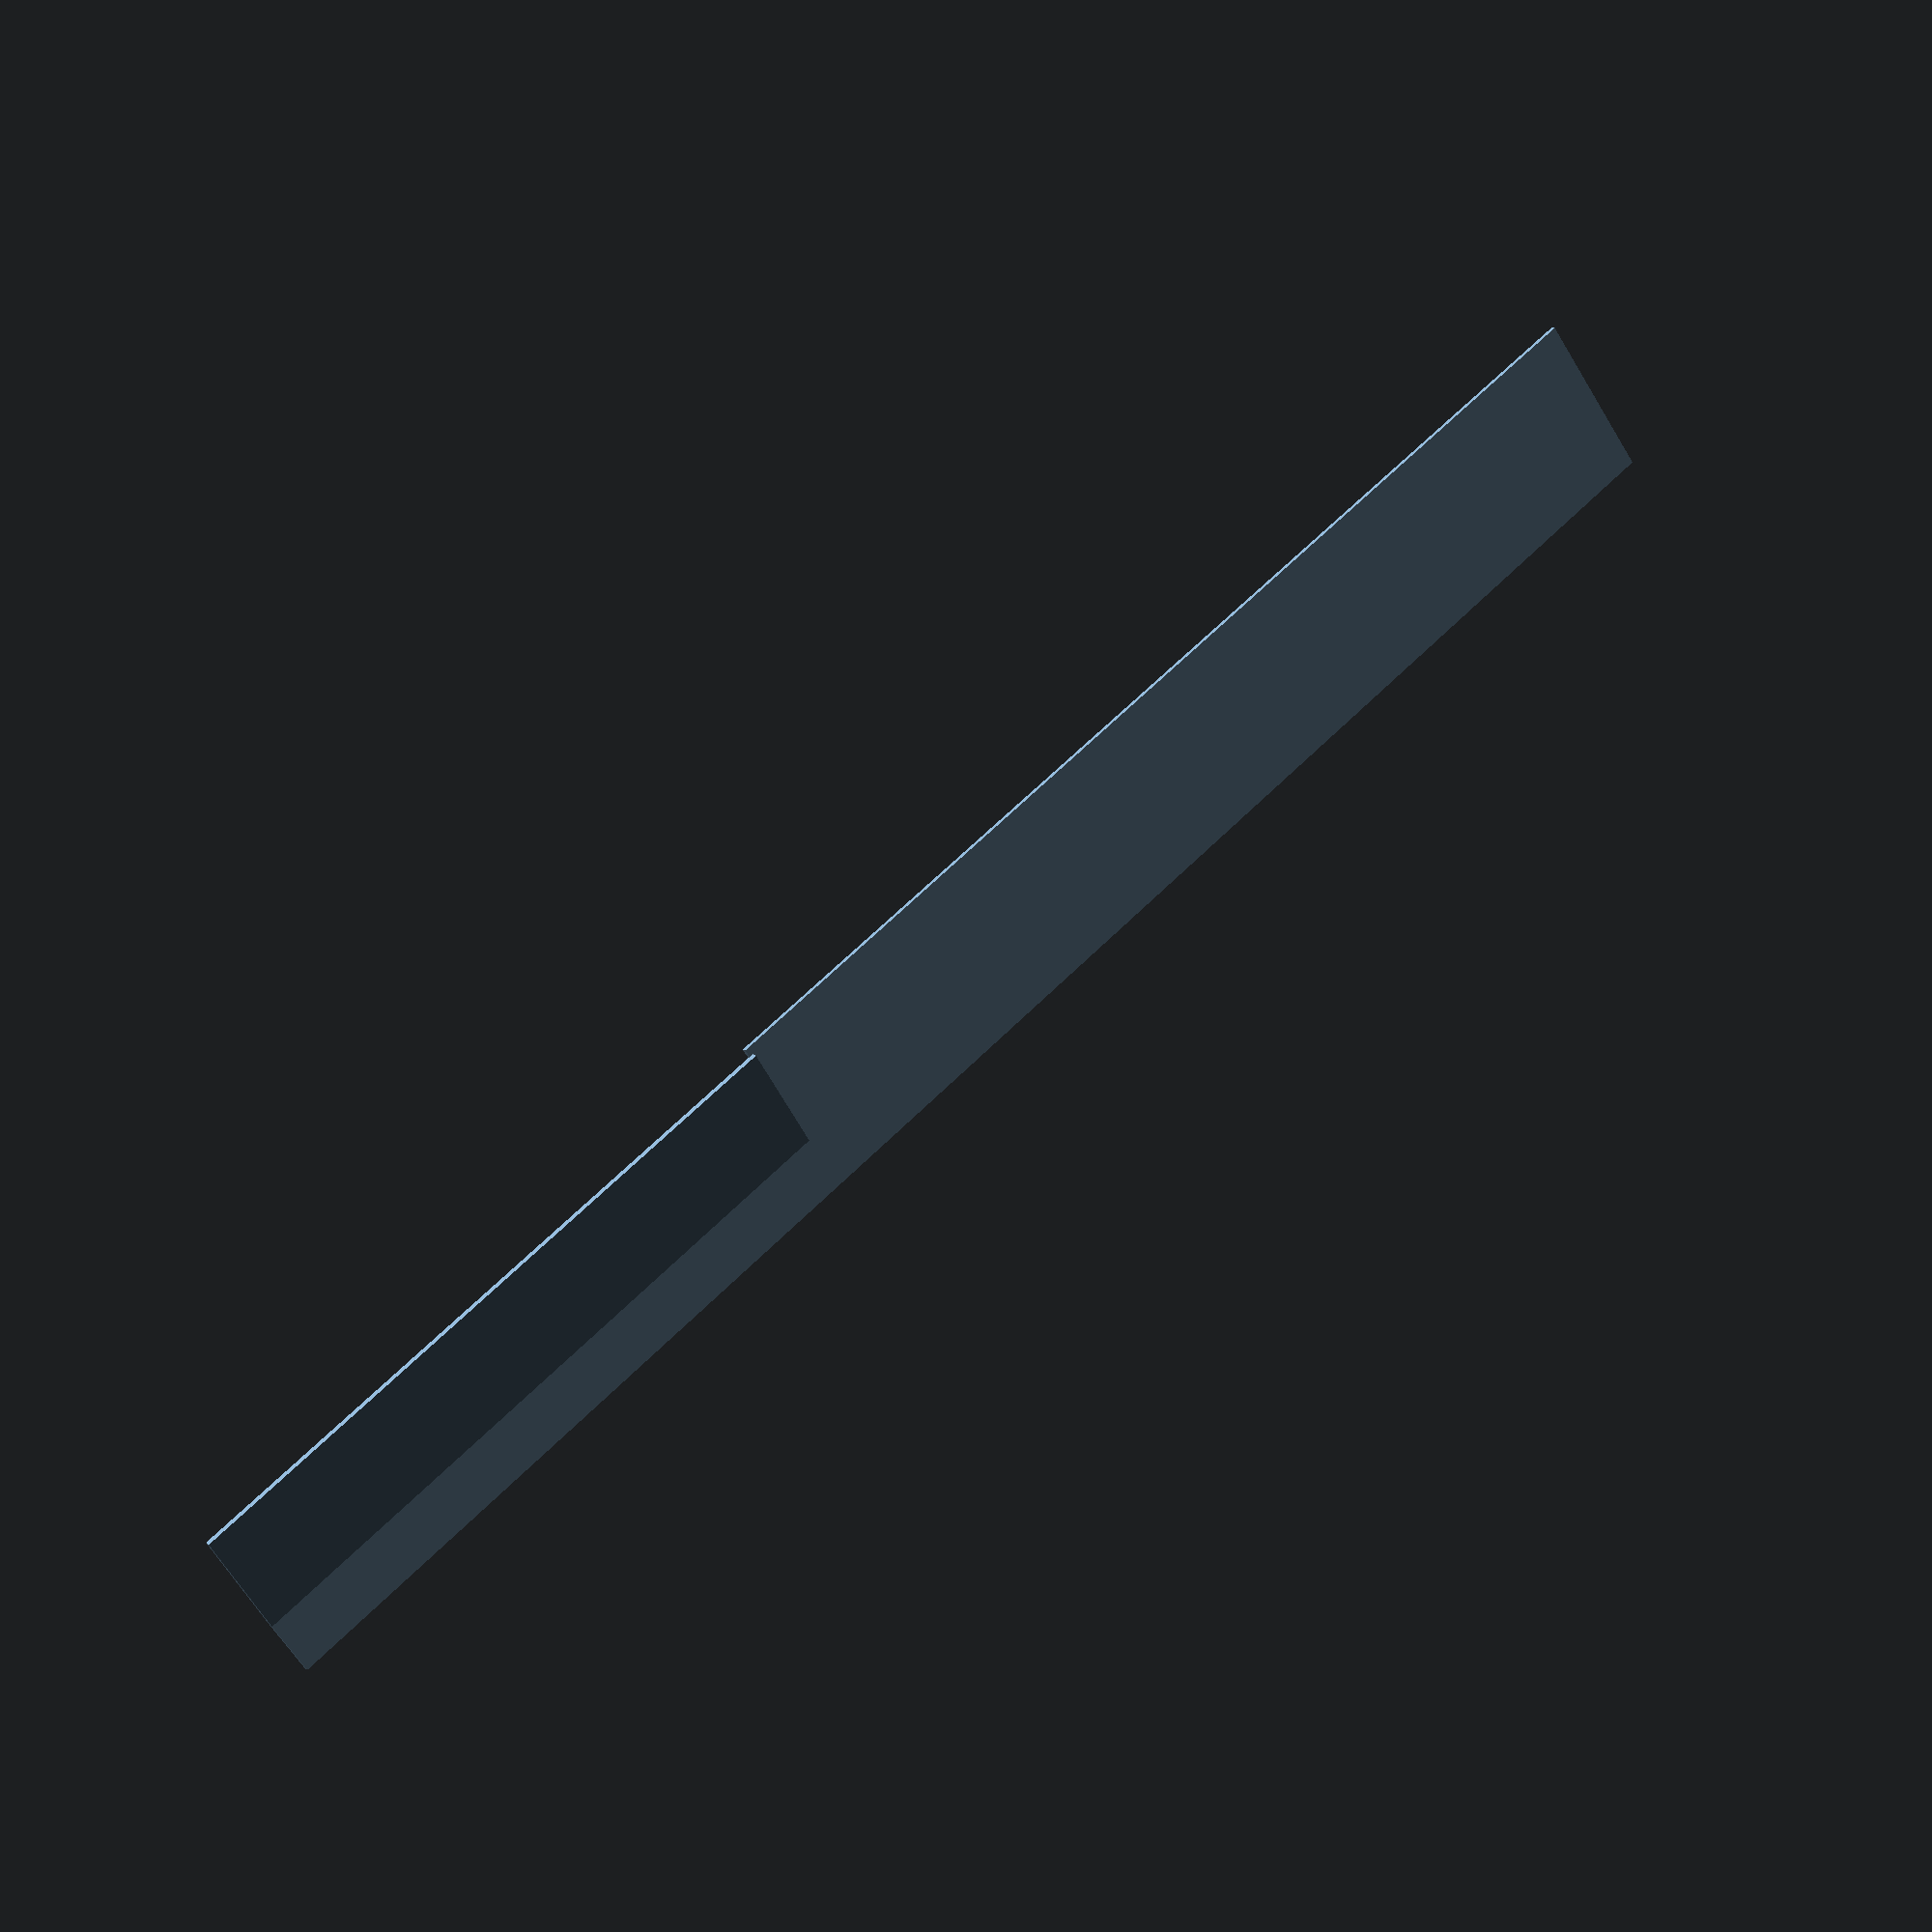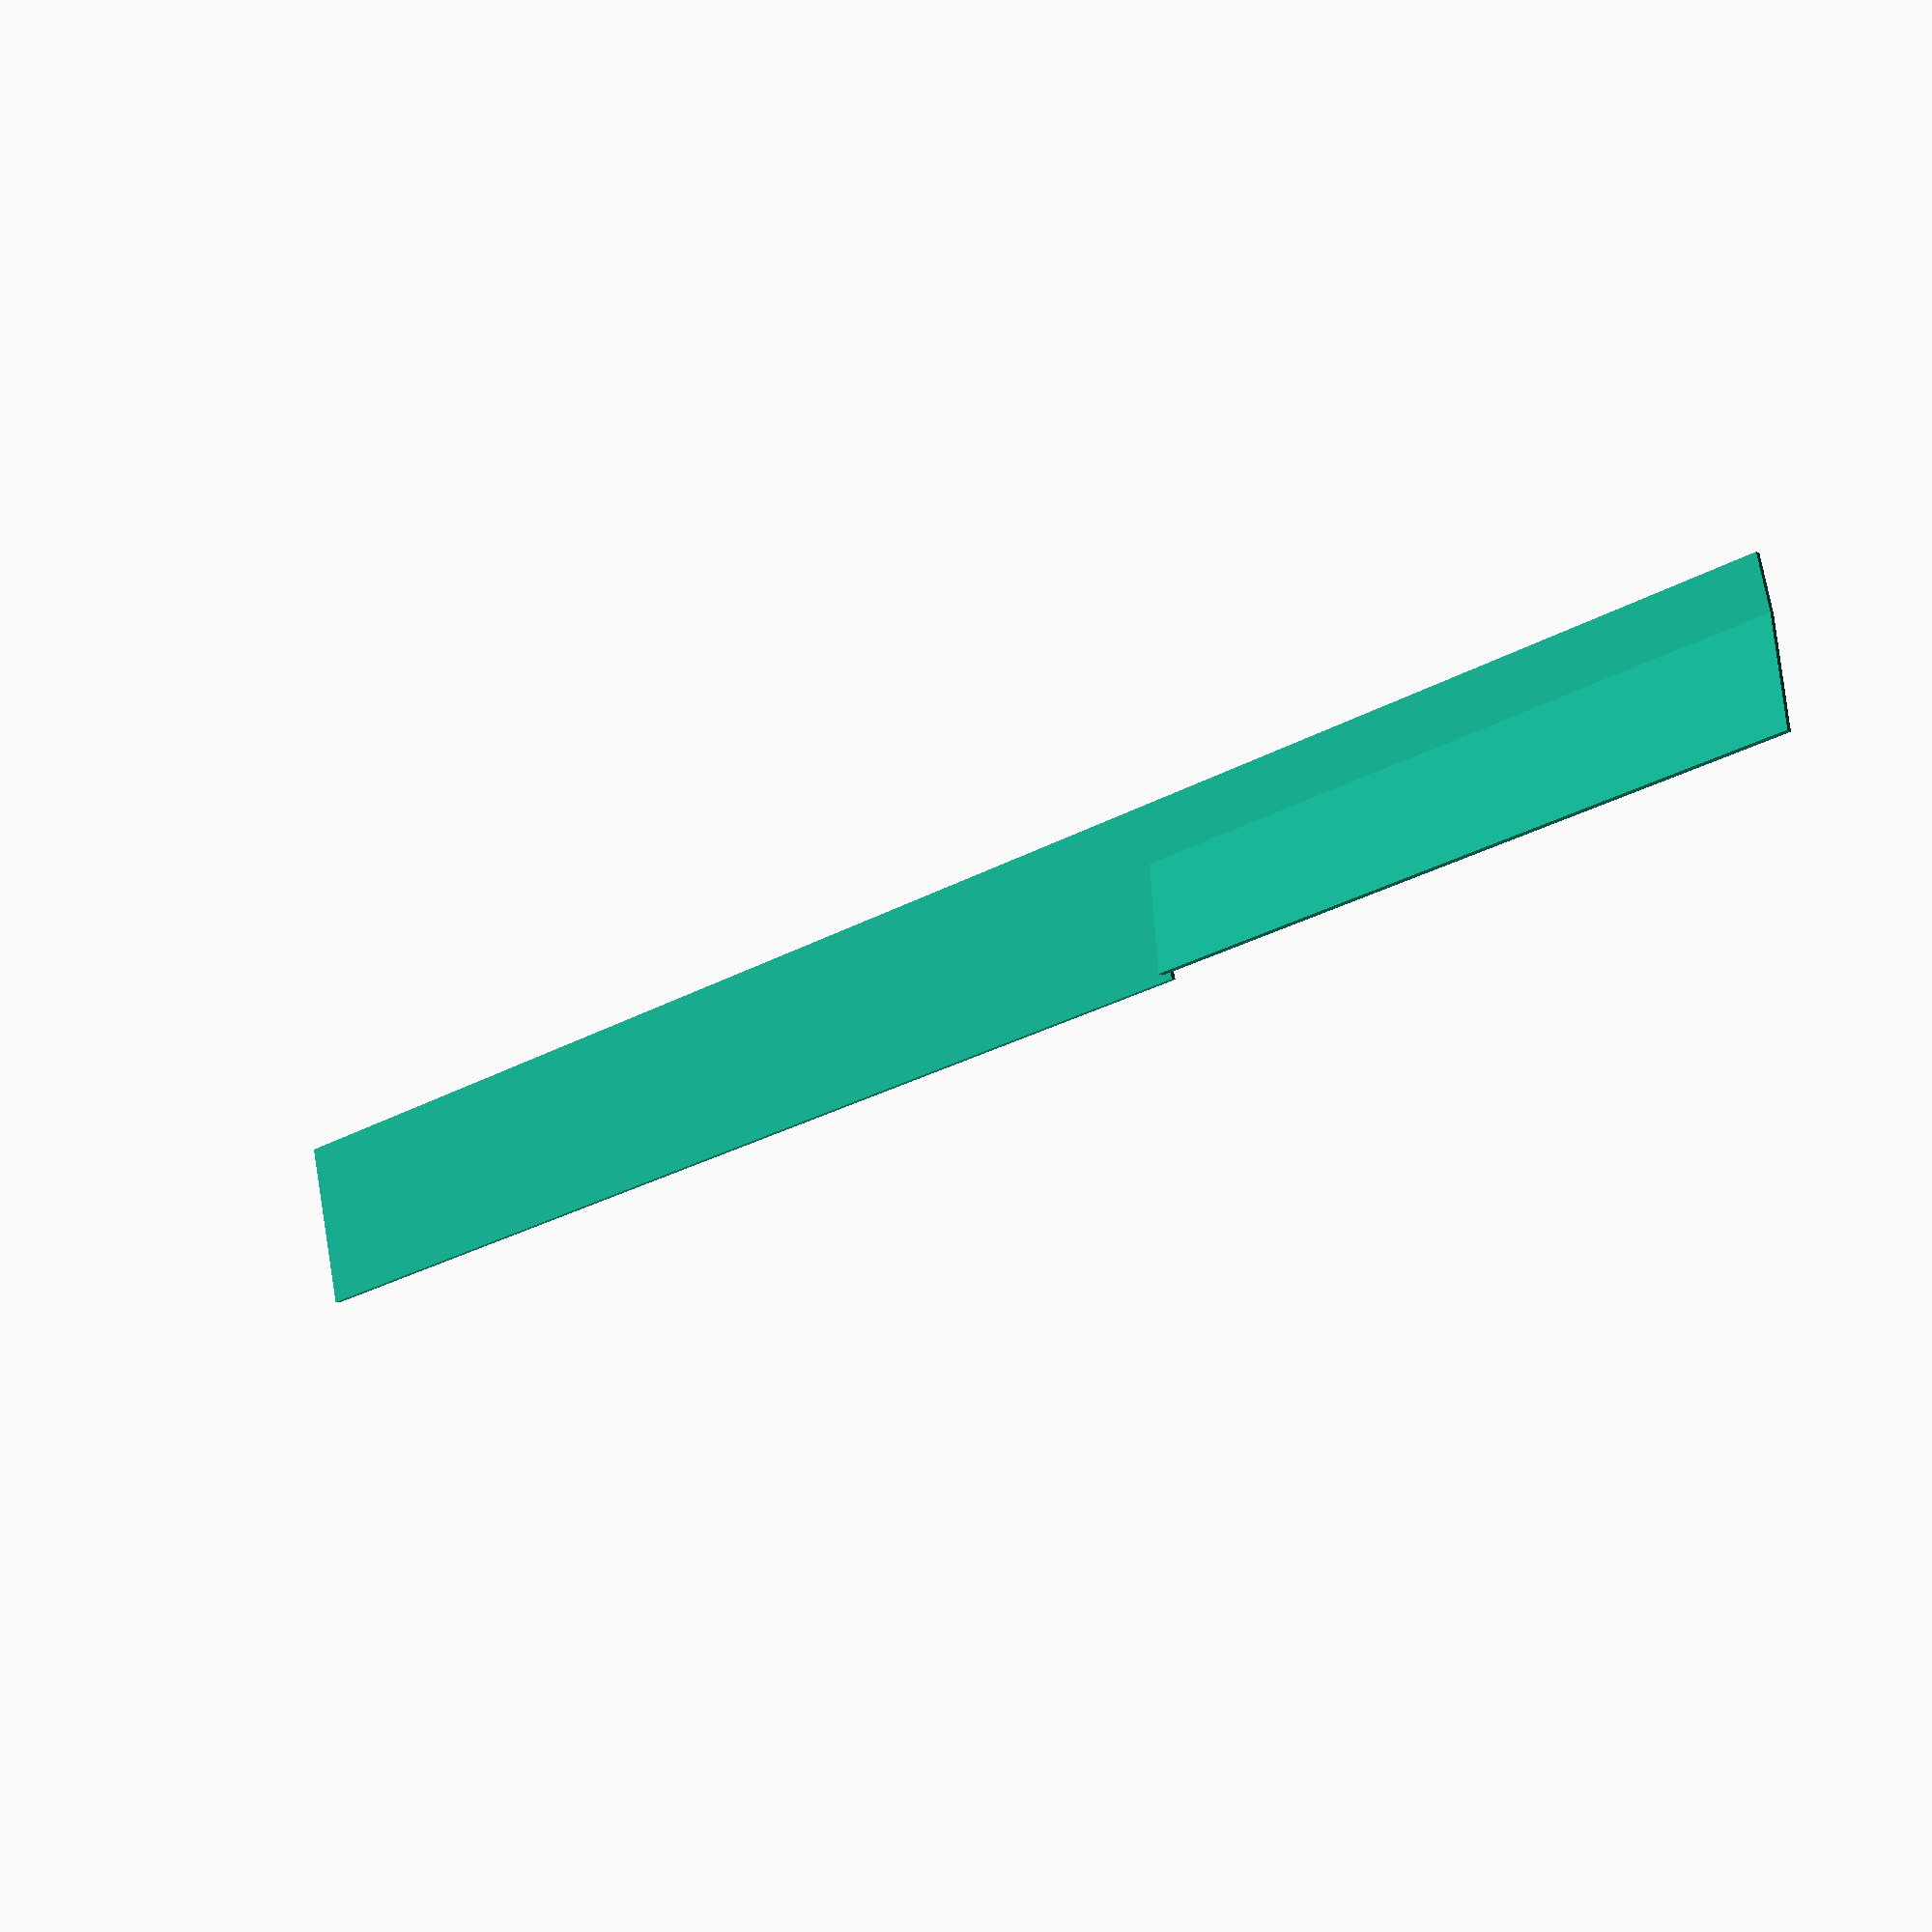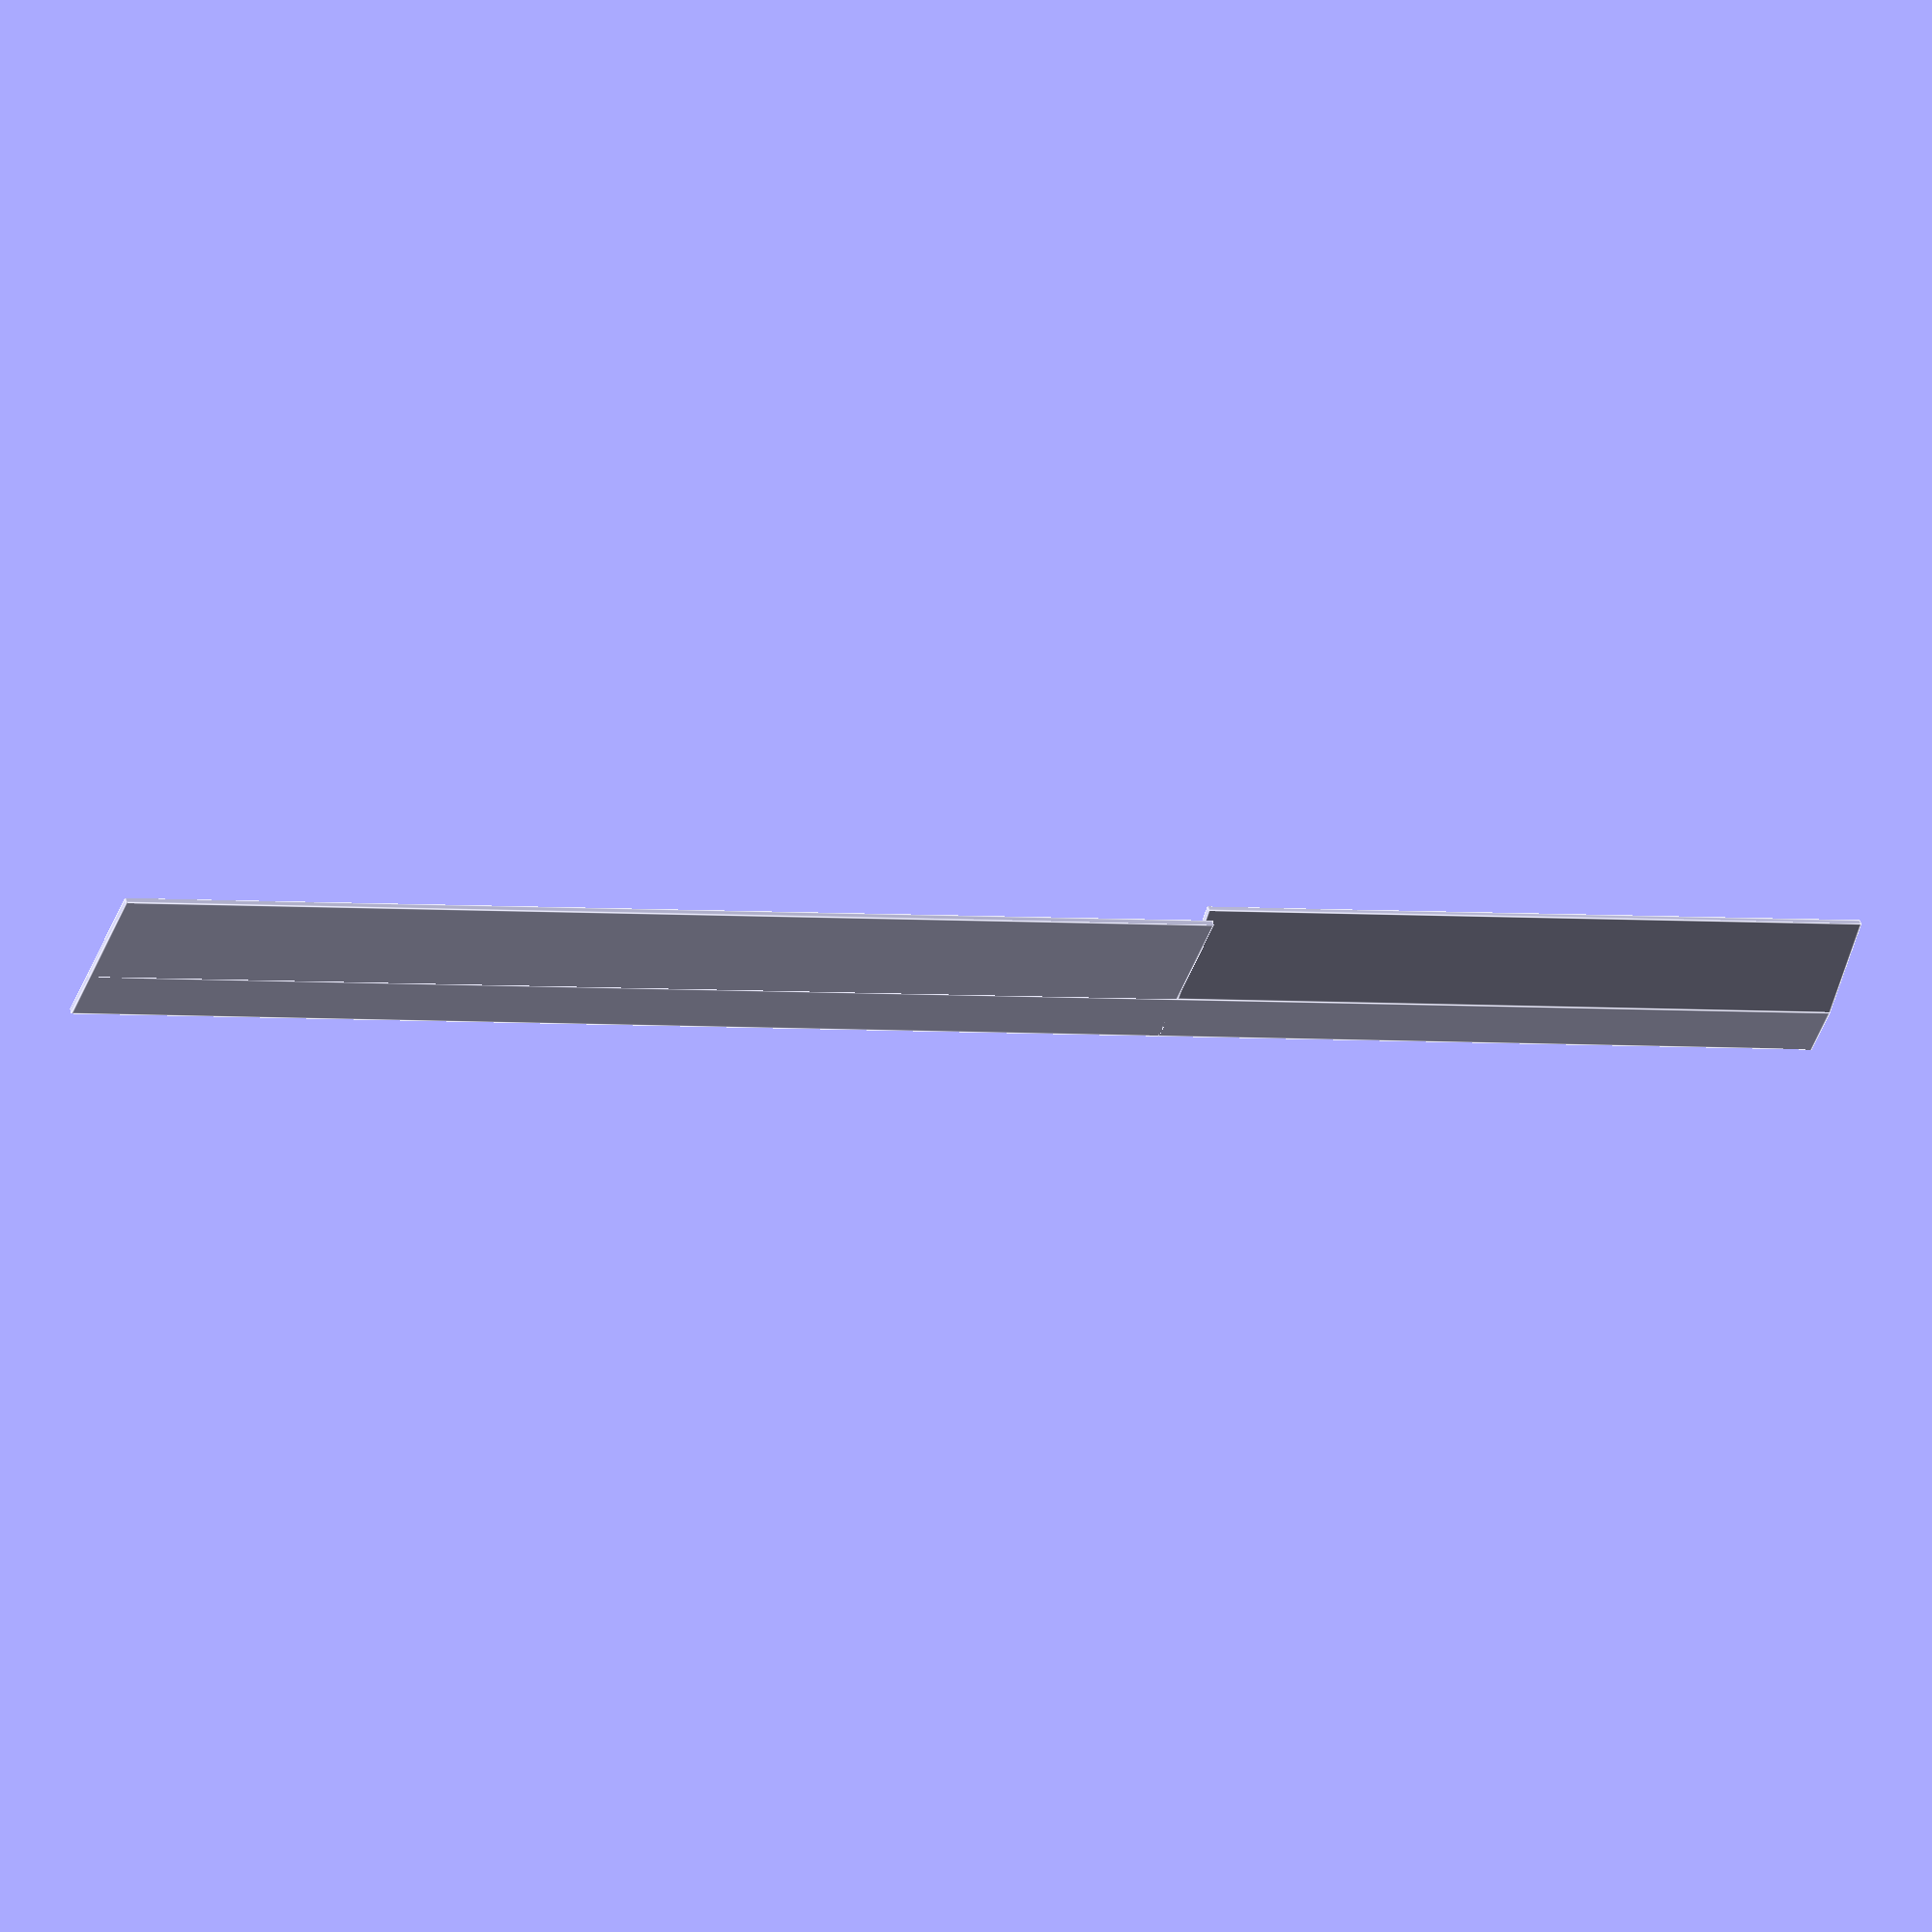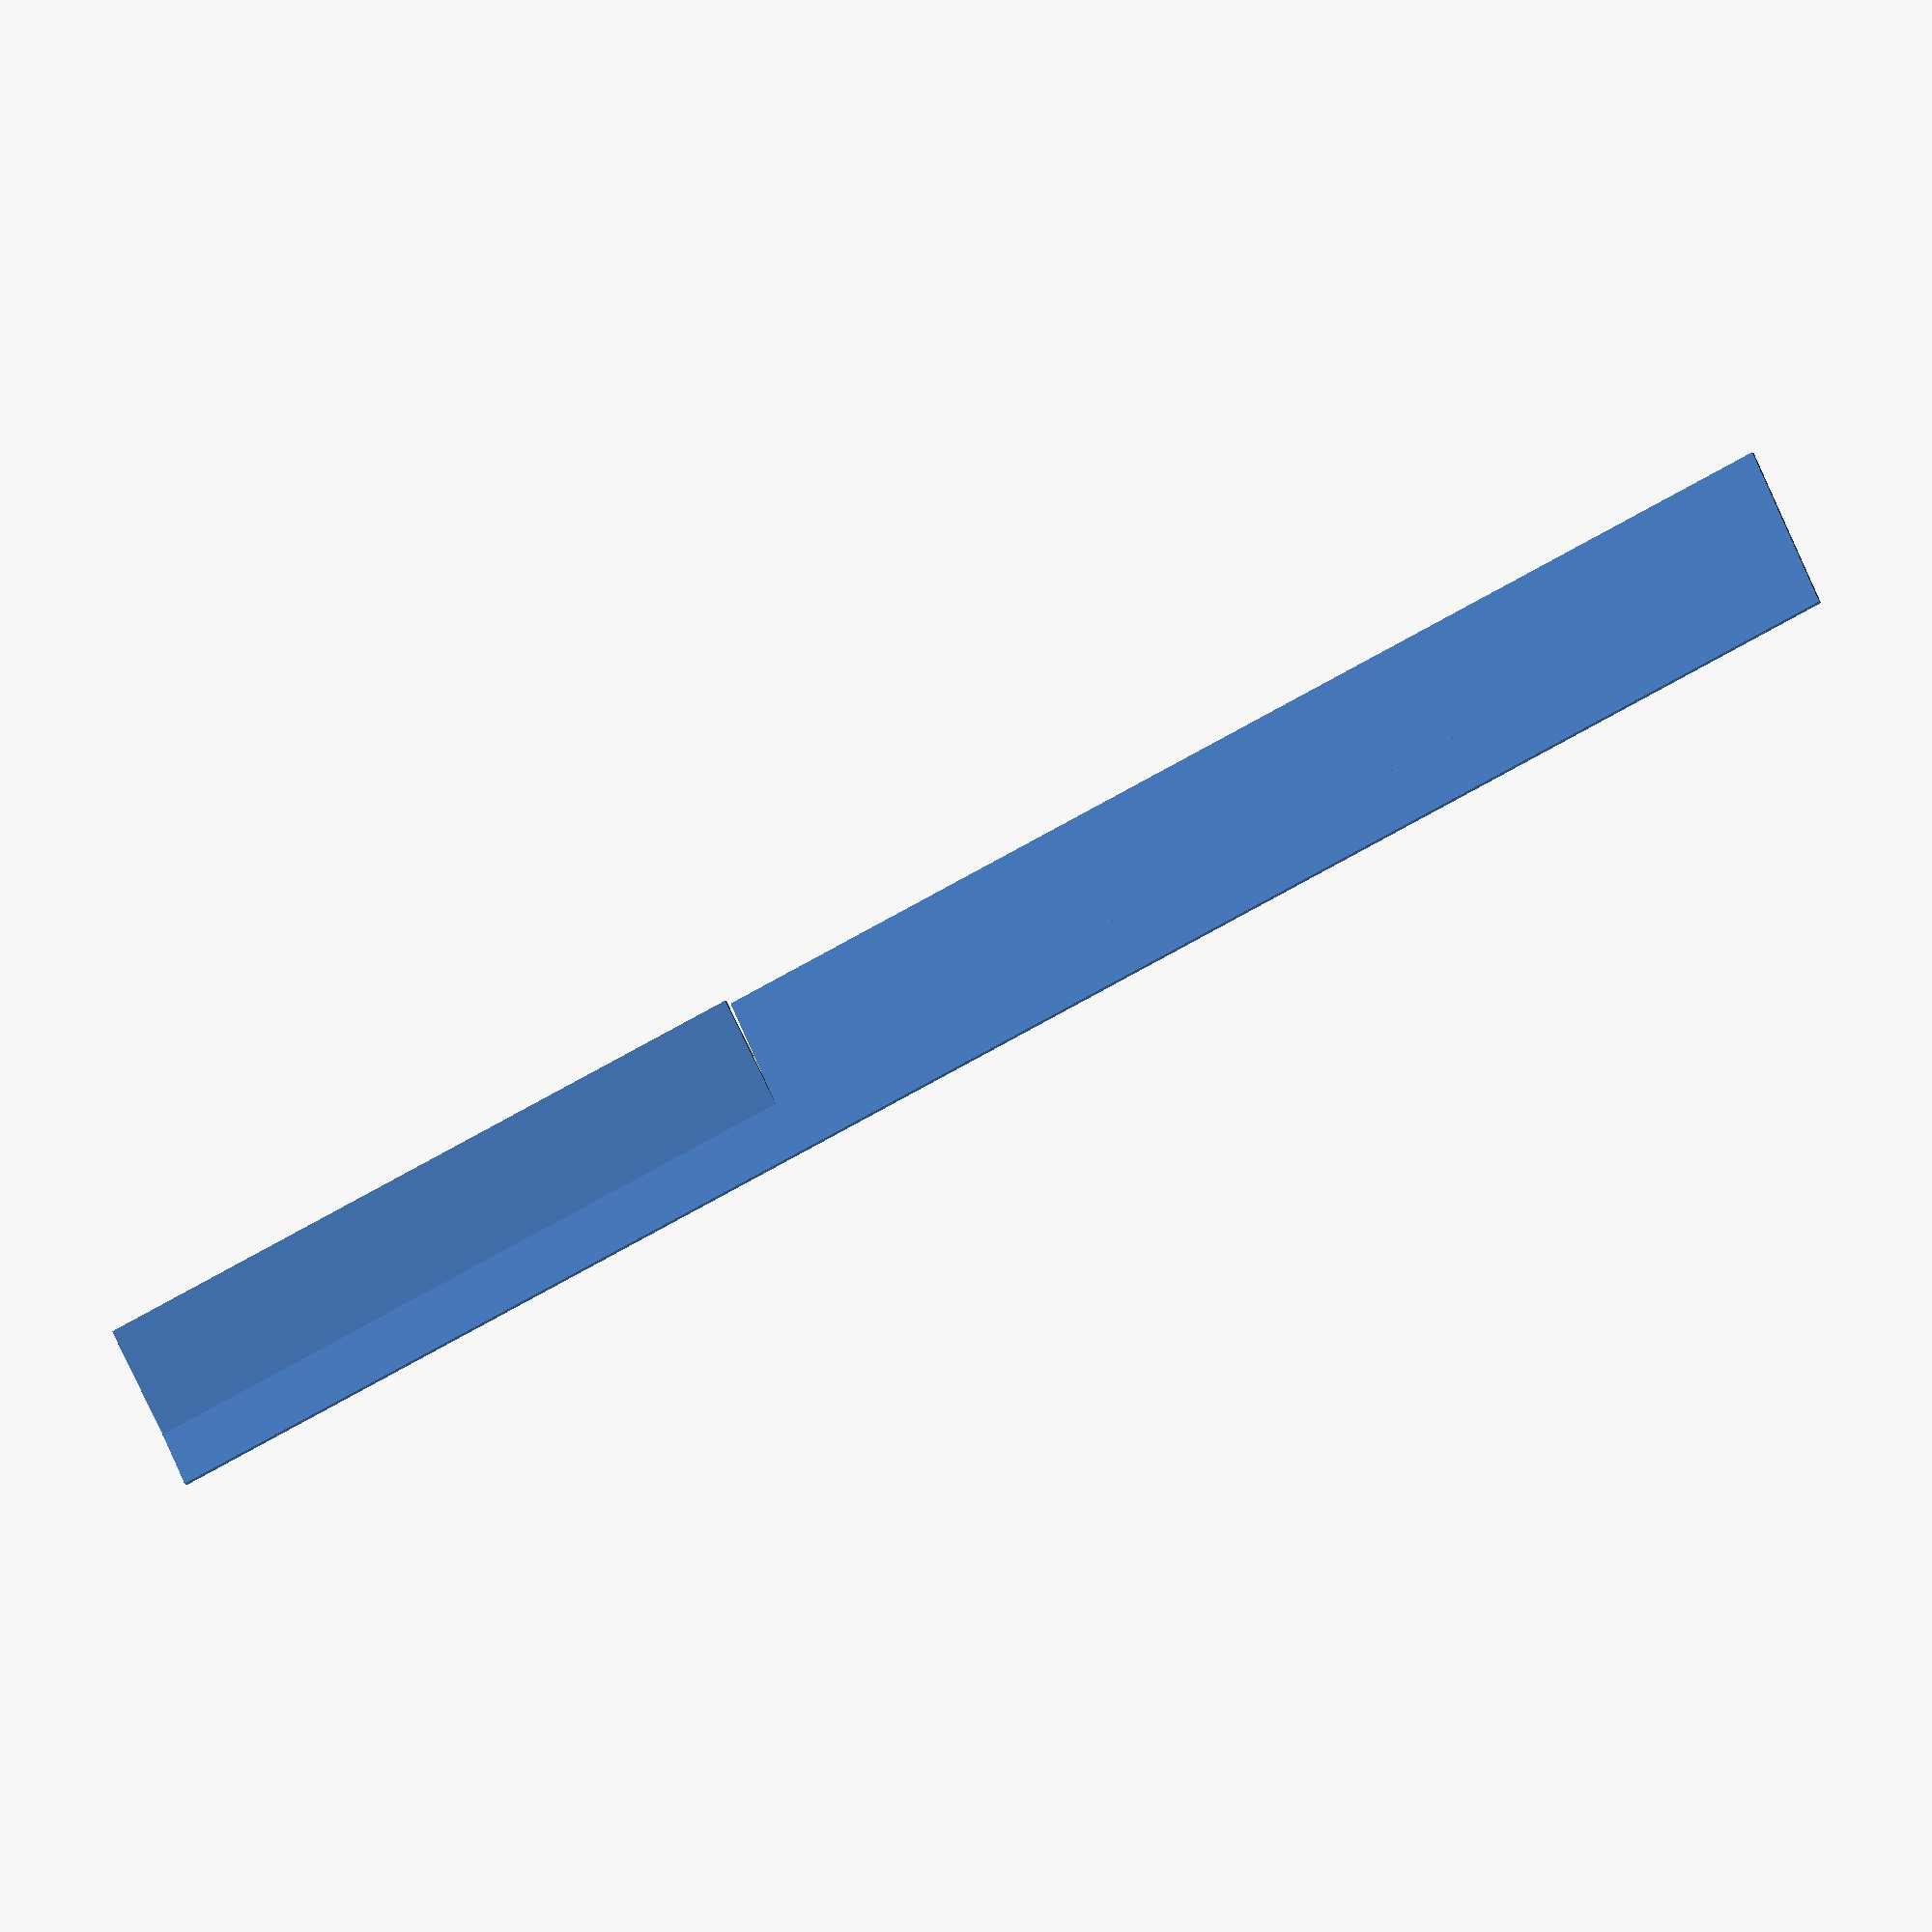
<openscad>

module aileronCard(chordLength, strutSpacing,strutsPerWing, aileronLength, aileronChord, aileronAngle, overlap){
spanLength = strutSpacing*strutsPerWing;
union(){
	translate([aileronLength,0,0]) cube([spanLength-aileronLength, aileronChord+overlap, 1]);
	cube([spanLength, overlap, 1]);
}
translate([0,overlap,0]) rotate([aileronAngle,0,0]) cube([aileronLength, aileronChord, 1]);
}
aileronCard(120, 40, 8, 120, 20, 10, 10);
</openscad>
<views>
elev=351.6 azim=323.9 roll=331.3 proj=p view=solid
elev=8.1 azim=167.2 roll=38.7 proj=p view=wireframe
elev=127.0 azim=161.4 roll=13.2 proj=o view=edges
elev=196.2 azim=156.4 roll=161.0 proj=o view=wireframe
</views>
